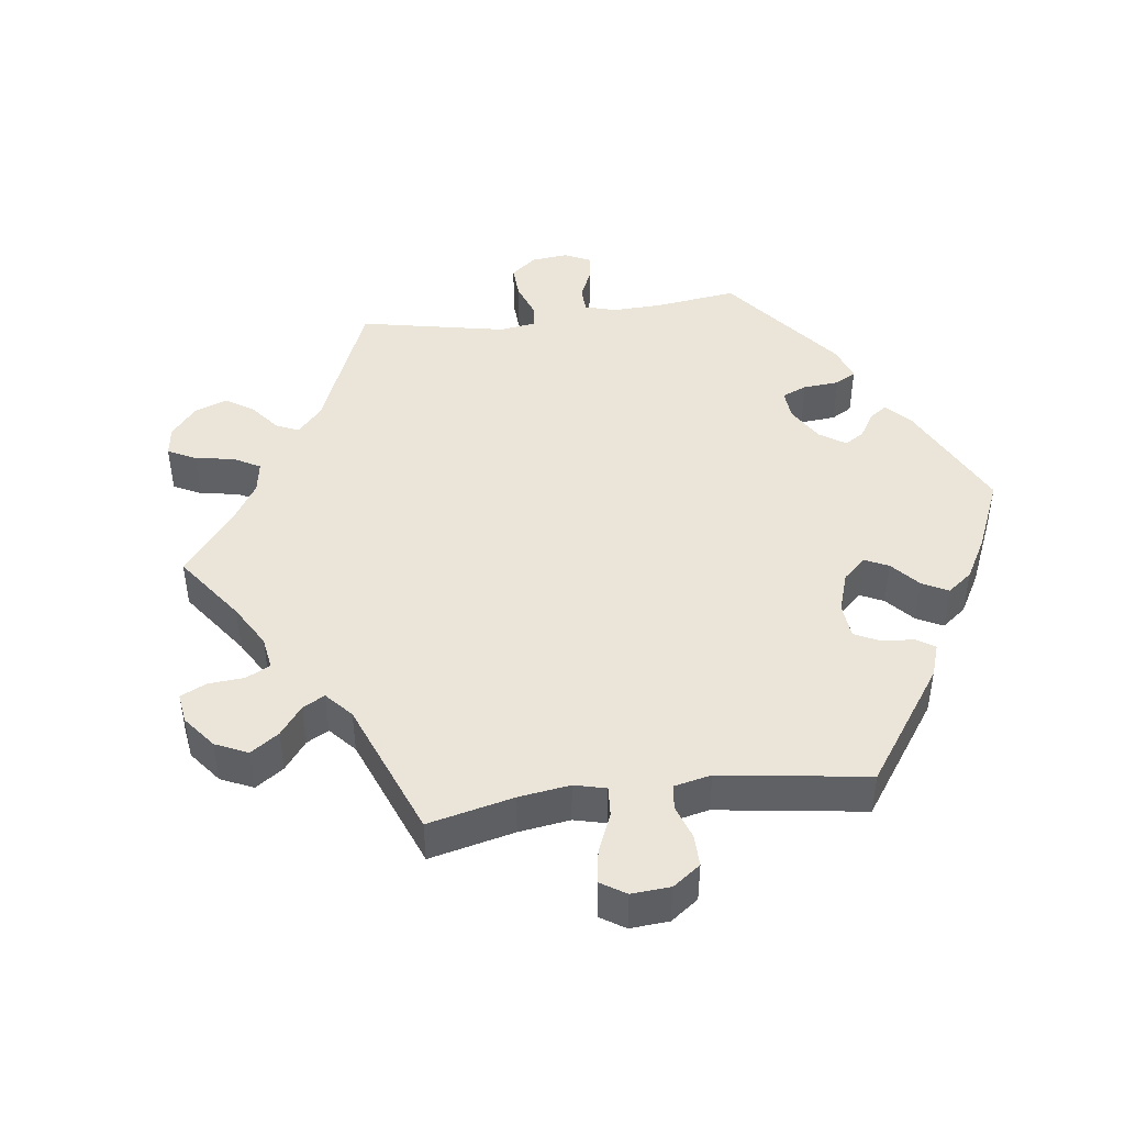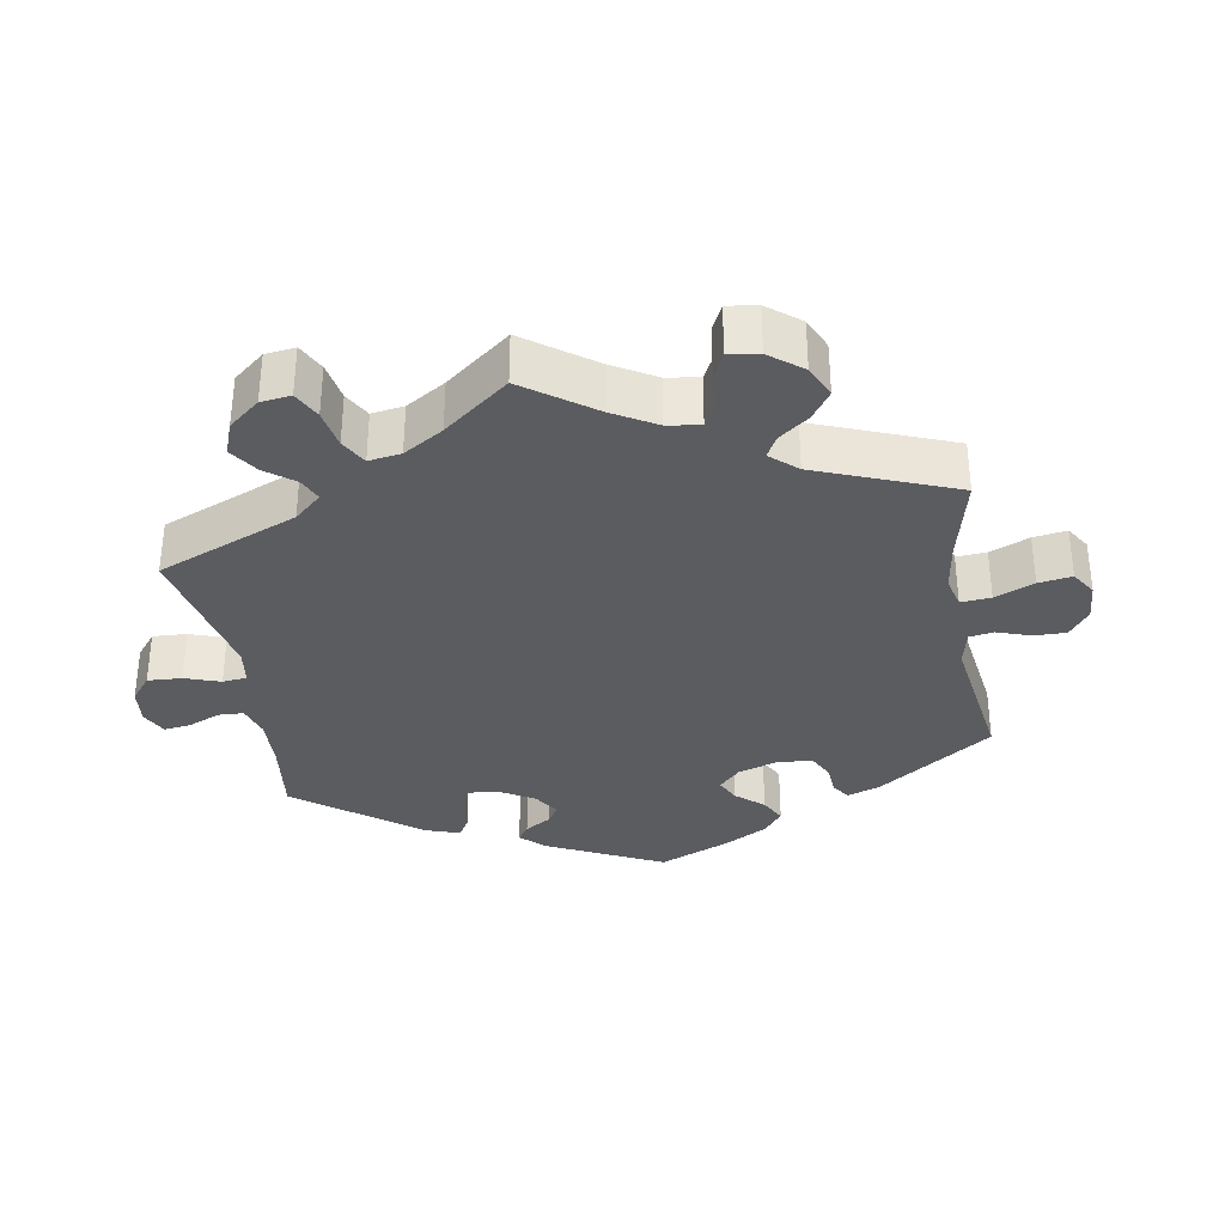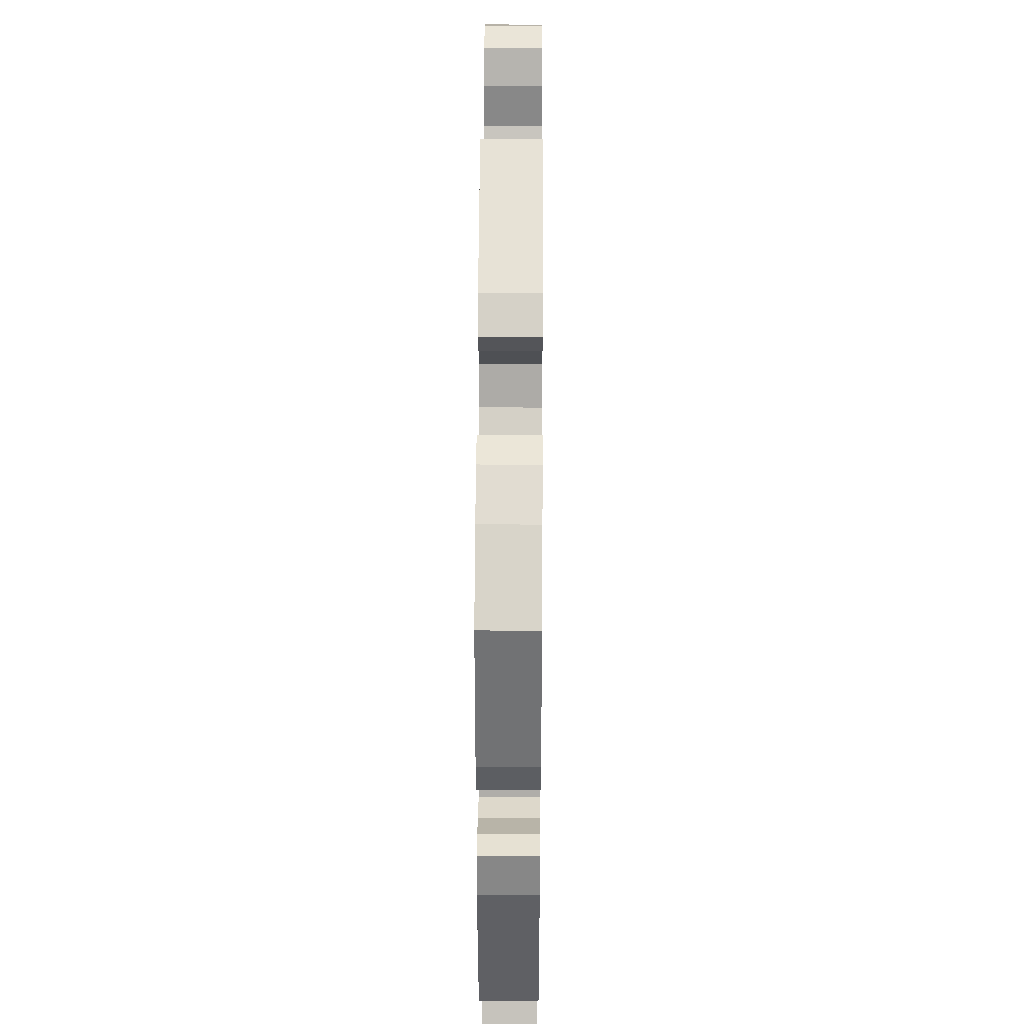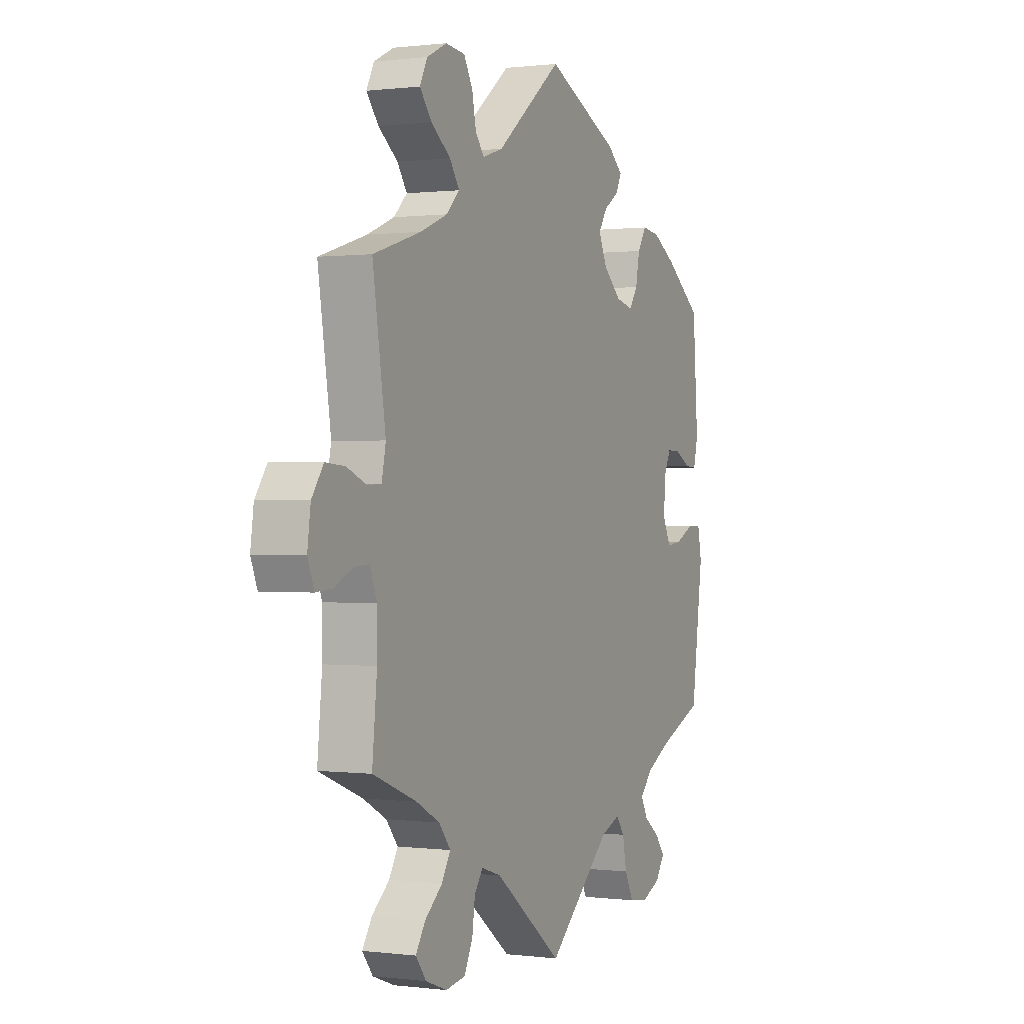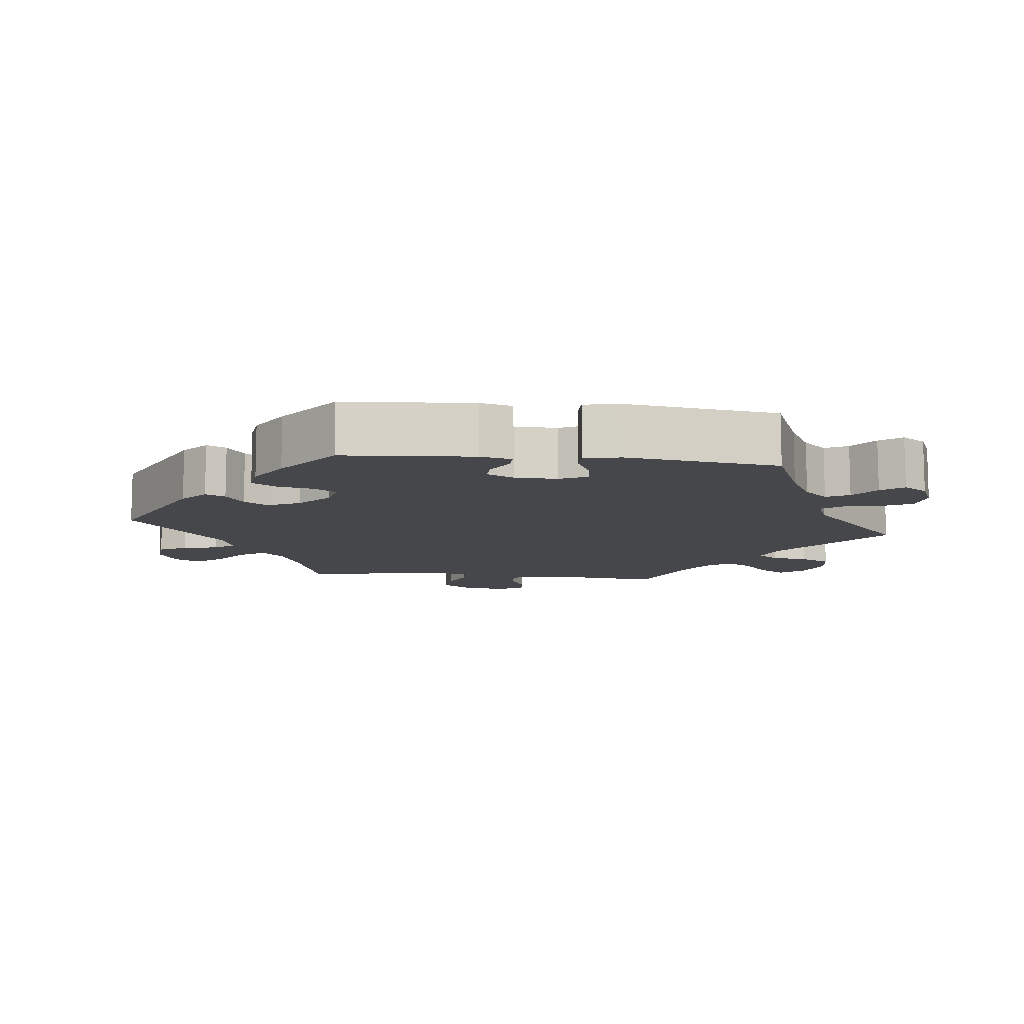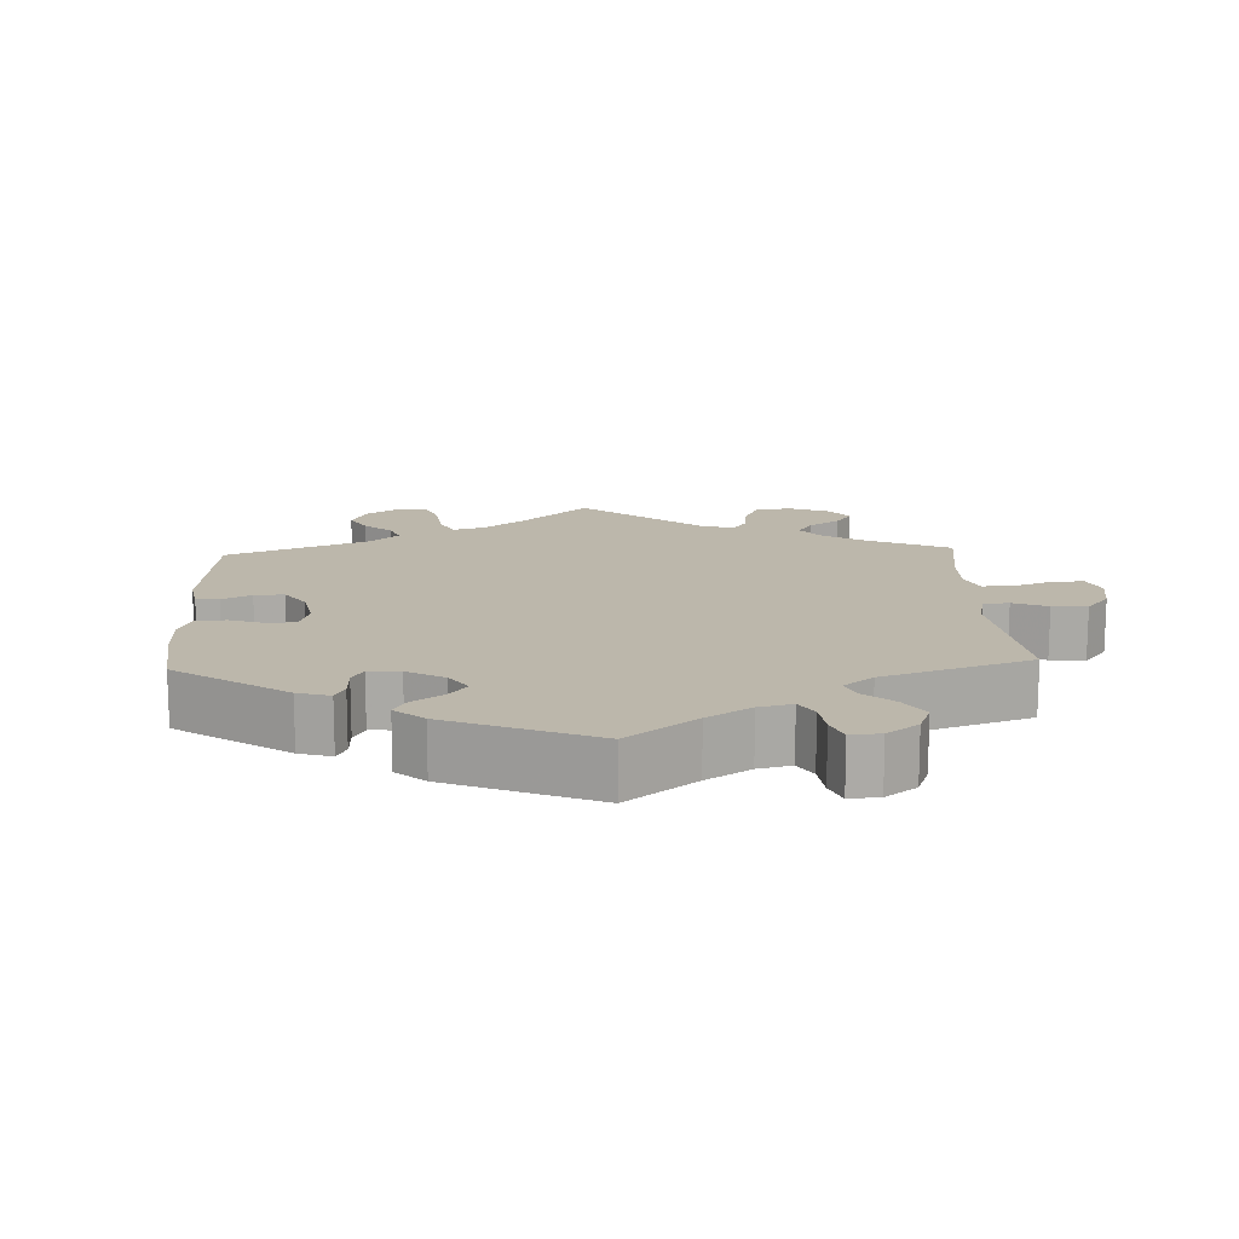
<metadata>
{"format":"obj","ext":"obj","renderer":"f3d","projection":"perspective","resolution":1024,"background":"white","views":[{"elev":44.7,"azim":-37.7,"up":"+Y"},{"elev":-33.6,"azim":-110.4,"up":"+Y"},{"elev":38.6,"azim":90.4,"up":"+Z"},{"elev":0.4,"azim":-65.0,"up":"+Z"},{"elev":-10.4,"azim":83.5,"up":"+Y"},{"elev":14.5,"azim":117.5,"up":"+Y"}]}
</metadata>
<code>
v 0.392 0.07 -0.334
v 0.33 0.07 -0.367
v 0.298 0.07 -0.401
v 0.315 0.07 -0.433
v 0.354 0.07 -0.462
v 0.378 0.07 -0.493
v 0.355 0.07 -0.527
v 0.307 0.07 -0.548
v 0.261 0.07 -0.541
v 0.239 0.07 -0.498
v 0.229 0.07 -0.446
v 0.208 0.07 -0.418
v 0.16 0.07 -0.437
v 0.001 0.07 -0.578
v -0.169 0.07 -0.447
v -0.218 0.07 -0.431
v -0.239 0.07 -0.46
v -0.246 0.07 -0.511
v -0.267 0.07 -0.554
v -0.316 0.07 -0.562
v -0.369 0.07 -0.542
v -0.395 0.07 -0.508
v -0.371 0.07 -0.471
v -0.328 0.07 -0.435
v -0.306 0.07 -0.398
v -0.335 0.07 -0.362
v -0.393 0.07 -0.331
v -0.501 0.07 -0.288
v -0.489 0.07 -0.169
v -0.489 0.07 -0.099
v -0.506 0.07 -0.055
v -0.544 0.07 -0.057
v -0.59 0.07 -0.079
v -0.63 0.07 -0.082
v -0.646 0.07 -0.042
v -0.638 0.07 0.016
v -0.609 0.07 0.057
v -0.561 0.07 0.053
v -0.513 0.07 0.033
v -0.478 0.07 0.034
v -0.468 0.07 0.083
v -0.5 0.07 0.289
v -0.382 0.07 0.325
v -0.315 0.07 0.352
v -0.282 0.07 0.384
v -0.306 0.07 0.419
v -0.354 0.07 0.455
v -0.384 0.07 0.492
v -0.365 0.07 0.529
v -0.316 0.07 0.553
v -0.268 0.07 0.548
v -0.246 0.07 0.509
v -0.236 0.07 0.459
v -0.214 0.07 0.432
v -0.164 0.07 0.448
v 0 0.07 0.578
v 0.182 0.07 0.494
v 0.219 0.07 0.462
v 0.205 0.07 0.434
v 0.168 0.07 0.409
v 0.146 0.07 0.375
v 0.167 0.07 0.33
v 0.212 0.07 0.29
v 0.255 0.07 0.28
v 0.276 0.07 0.311
v 0.286 0.07 0.362
v 0.308 0.07 0.397
v 0.352 0.07 0.391
v 0.41 0.07 0.357
v 0.501 0.07 0.29
v 0.514 0.07 0.107
v 0.503 0.07 0.062
v 0.474 0.07 0.064
v 0.435 0.07 0.085
v 0.403 0.07 0.086
v 0.384 0.07 0.047
v 0.383 0.07 -0.012
v 0.402 0.07 -0.051
v 0.44 0.07 -0.046
v 0.486 0.07 -0.024
v 0.52 0.07 -0.024
v 0.53 0.07 -0.075
v 0.501 0.07 -0.289
v 0.392 0 -0.334
v 0.33 0 -0.367
v 0.298 0 -0.401
v 0.315 0 -0.433
v 0.354 0 -0.462
v 0.378 0 -0.493
v 0.355 0 -0.527
v 0.307 0 -0.548
v 0.261 0 -0.541
v 0.239 0 -0.498
v 0.229 0 -0.446
v 0.208 0 -0.418
v 0.16 0 -0.437
v 0.001 0 -0.578
v -0.169 0 -0.447
v -0.218 0 -0.431
v -0.239 0 -0.46
v -0.246 0 -0.511
v -0.267 0 -0.554
v -0.316 0 -0.562
v -0.369 0 -0.542
v -0.395 0 -0.508
v -0.371 0 -0.471
v -0.328 0 -0.435
v -0.306 0 -0.398
v -0.335 0 -0.362
v -0.393 0 -0.331
v -0.501 0 -0.288
v -0.489 0 -0.169
v -0.489 0 -0.099
v -0.506 0 -0.055
v -0.544 0 -0.057
v -0.59 0 -0.079
v -0.63 0 -0.082
v -0.646 0 -0.042
v -0.638 0 0.016
v -0.609 0 0.057
v -0.561 0 0.053
v -0.513 0 0.033
v -0.478 0 0.034
v -0.468 0 0.083
v -0.5 0 0.289
v -0.382 0 0.325
v -0.315 0 0.352
v -0.282 0 0.384
v -0.306 0 0.419
v -0.354 0 0.455
v -0.384 0 0.492
v -0.365 0 0.529
v -0.316 0 0.553
v -0.268 0 0.548
v -0.246 0 0.509
v -0.236 0 0.459
v -0.214 0 0.432
v -0.164 0 0.448
v 0 0 0.578
v 0.182 0 0.494
v 0.219 0 0.462
v 0.205 0 0.434
v 0.168 0 0.409
v 0.146 0 0.375
v 0.167 0 0.33
v 0.212 0 0.29
v 0.255 0 0.28
v 0.276 0 0.311
v 0.286 0 0.362
v 0.308 0 0.397
v 0.352 0 0.391
v 0.41 0 0.357
v 0.501 0 0.29
v 0.514 0 0.107
v 0.503 0 0.062
v 0.474 0 0.064
v 0.435 0 0.085
v 0.403 0 0.086
v 0.384 0 0.047
v 0.383 0 -0.012
v 0.402 0 -0.051
v 0.44 0 -0.046
v 0.486 0 -0.024
v 0.52 0 -0.024
v 0.53 0 -0.075
v 0.501 0 -0.289
f 82 83 1
f 79 80 81 82
f 78 79 82 1
f 77 78 1 2
f 76 77 2 3
f 71 72 73 74
f 71 74 75
f 70 71 75
f 69 70 75 76
f 65 66 67 68
f 64 65 68 69
f 57 58 59 60
f 55 56 57 60
f 54 55 60 61
f 50 51 52 53
f 50 53 54
f 49 50 54
f 46 47 48 49
f 45 46 49 54
f 44 45 54 61
f 41 42 43
f 40 41 43 44
f 36 37 38 39
f 36 39 40
f 35 36 40
f 32 33 34 35
f 31 32 35 40
f 30 31 40 44
f 27 28 29
f 26 27 29 30
f 25 26 30 44
f 21 22 23 24
f 21 24 25
f 20 21 25
f 17 18 19 20
f 16 17 20 25
f 15 16 25 44
f 13 14 15 44
f 8 9 10 11
f 8 11 12
f 7 8 12
f 4 5 6 7
f 3 4 7 12
f 64 69 76 3
f 13 44 61 62
f 12 13 62 63
f 3 12 63 64
f 84 166 165
f 165 164 163 162
f 84 165 162 161
f 85 84 161 160
f 86 85 160 159
f 157 156 155 154
f 158 157 154
f 158 154 153
f 159 158 153 152
f 151 150 149 148
f 152 151 148 147
f 143 142 141 140
f 143 140 139 138
f 144 143 138 137
f 136 135 134 133
f 137 136 133
f 137 133 132
f 132 131 130 129
f 137 132 129 128
f 144 137 128 127
f 126 125 124
f 127 126 124 123
f 122 121 120 119
f 123 122 119
f 123 119 118
f 118 117 116 115
f 123 118 115 114
f 127 123 114 113
f 112 111 110
f 113 112 110 109
f 127 113 109 108
f 107 106 105 104
f 108 107 104
f 108 104 103
f 103 102 101 100
f 108 103 100 99
f 127 108 99 98
f 127 98 97 96
f 94 93 92 91
f 95 94 91
f 95 91 90
f 90 89 88 87
f 95 90 87 86
f 86 159 152 147
f 145 144 127 96
f 146 145 96 95
f 147 146 95 86
f 1 84 85 2
f 2 85 86 3
f 3 86 87 4
f 4 87 88 5
f 5 88 89 6
f 6 89 90 7
f 7 90 91 8
f 8 91 92 9
f 9 92 93 10
f 10 93 94 11
f 11 94 95 12
f 12 95 96 13
f 13 96 97 14
f 14 97 98 15
f 15 98 99 16
f 16 99 100 17
f 17 100 101 18
f 18 101 102 19
f 19 102 103 20
f 20 103 104 21
f 21 104 105 22
f 22 105 106 23
f 23 106 107 24
f 24 107 108 25
f 25 108 109 26
f 26 109 110 27
f 27 110 111 28
f 28 111 112 29
f 29 112 113 30
f 30 113 114 31
f 31 114 115 32
f 32 115 116 33
f 33 116 117 34
f 34 117 118 35
f 35 118 119 36
f 36 119 120 37
f 37 120 121 38
f 38 121 122 39
f 39 122 123 40
f 40 123 124 41
f 41 124 125 42
f 42 125 126 43
f 43 126 127 44
f 44 127 128 45
f 45 128 129 46
f 46 129 130 47
f 47 130 131 48
f 48 131 132 49
f 49 132 133 50
f 50 133 134 51
f 51 134 135 52
f 52 135 136 53
f 53 136 137 54
f 54 137 138 55
f 55 138 139 56
f 56 139 140 57
f 57 140 141 58
f 58 141 142 59
f 59 142 143 60
f 60 143 144 61
f 61 144 145 62
f 62 145 146 63
f 63 146 147 64
f 64 147 148 65
f 65 148 149 66
f 66 149 150 67
f 67 150 151 68
f 68 151 152 69
f 69 152 153 70
f 70 153 154 71
f 71 154 155 72
f 72 155 156 73
f 73 156 157 74
f 74 157 158 75
f 75 158 159 76
f 76 159 160 77
f 77 160 161 78
f 78 161 162 79
f 79 162 163 80
f 80 163 164 81
f 81 164 165 82
f 82 165 166 83
f 83 166 84 1

</code>
